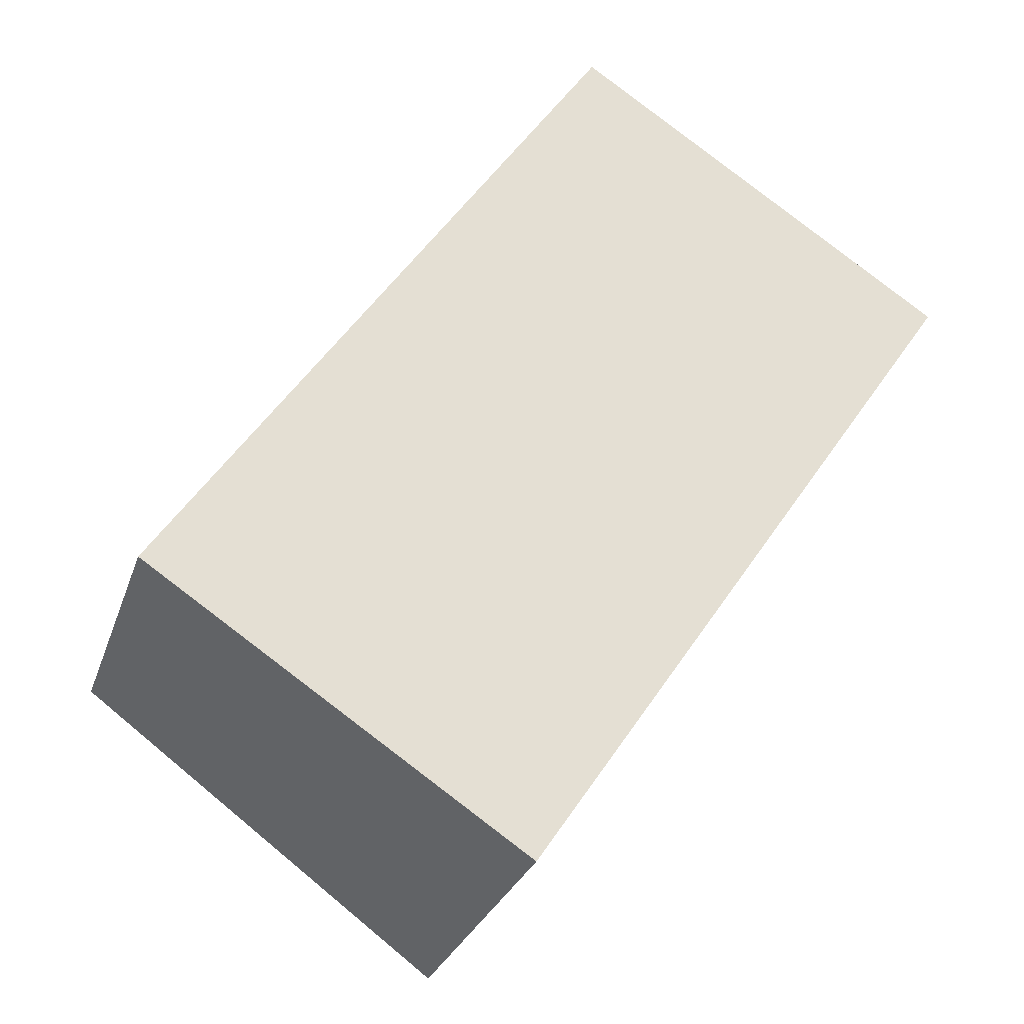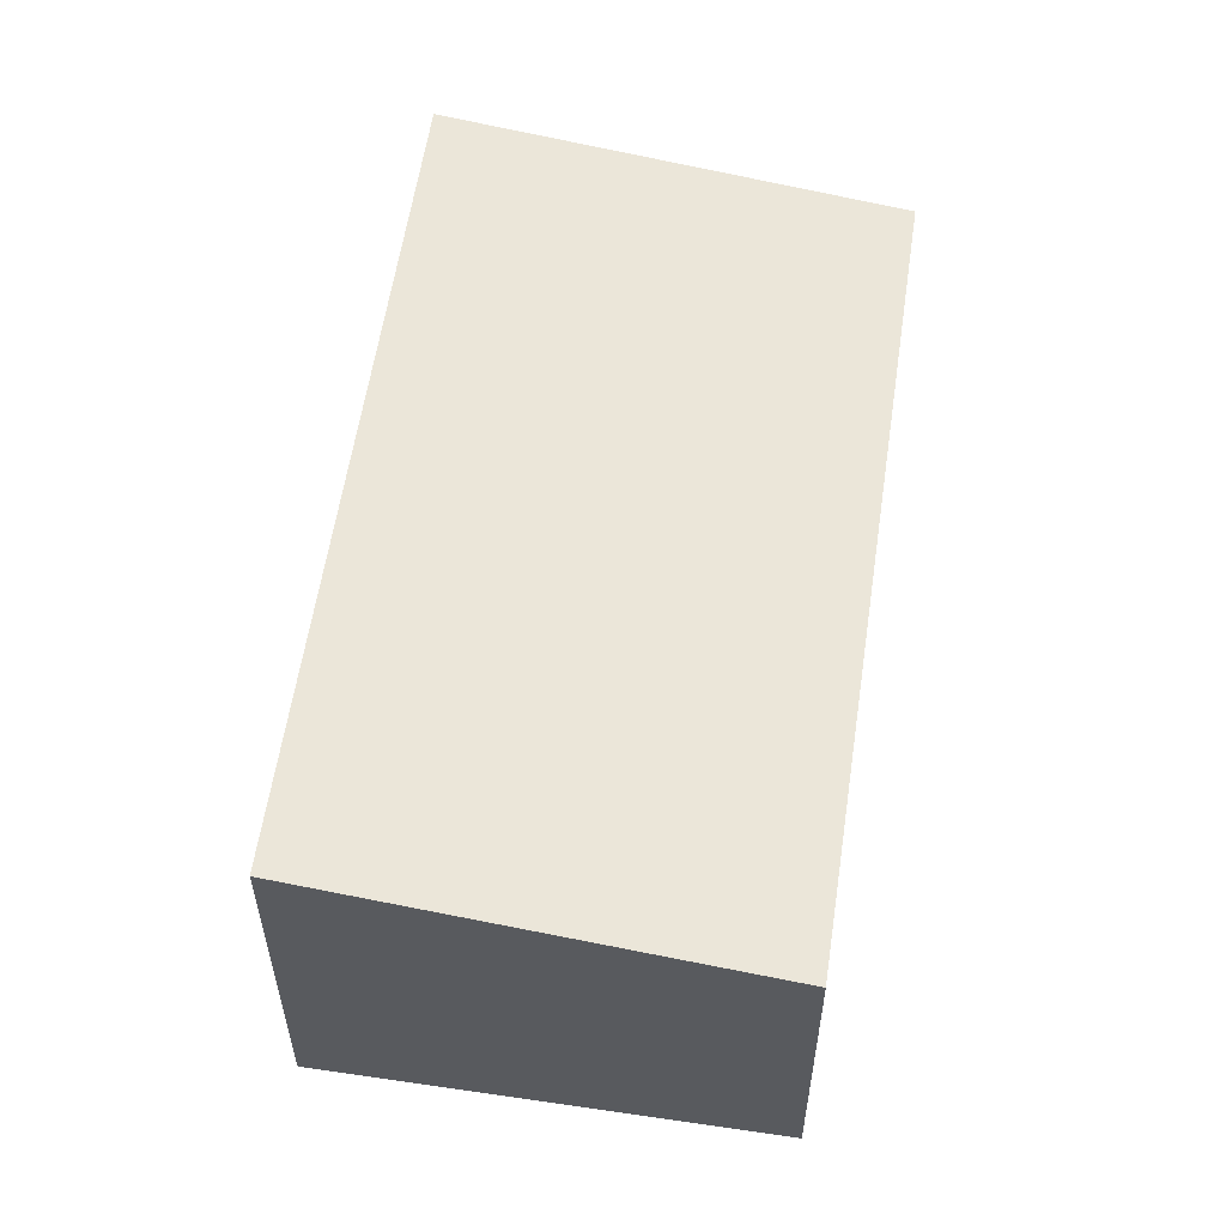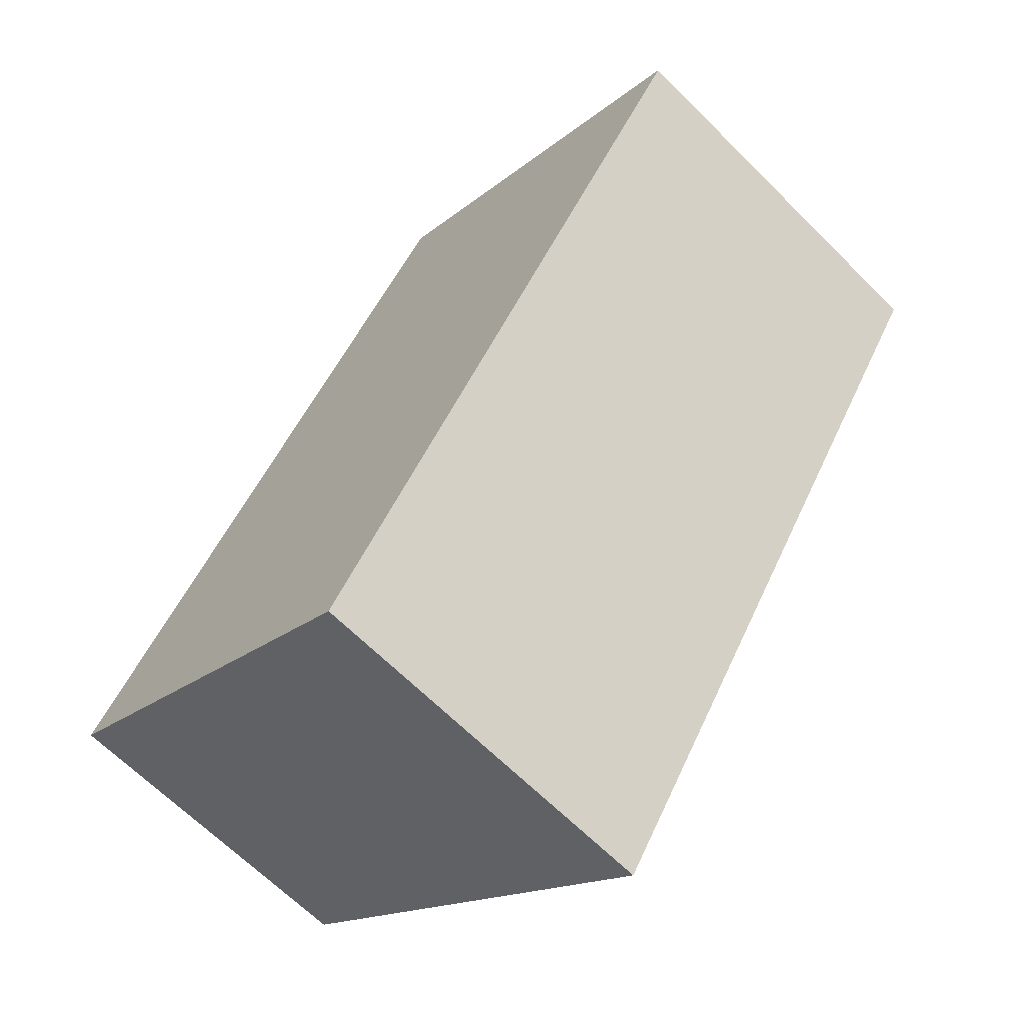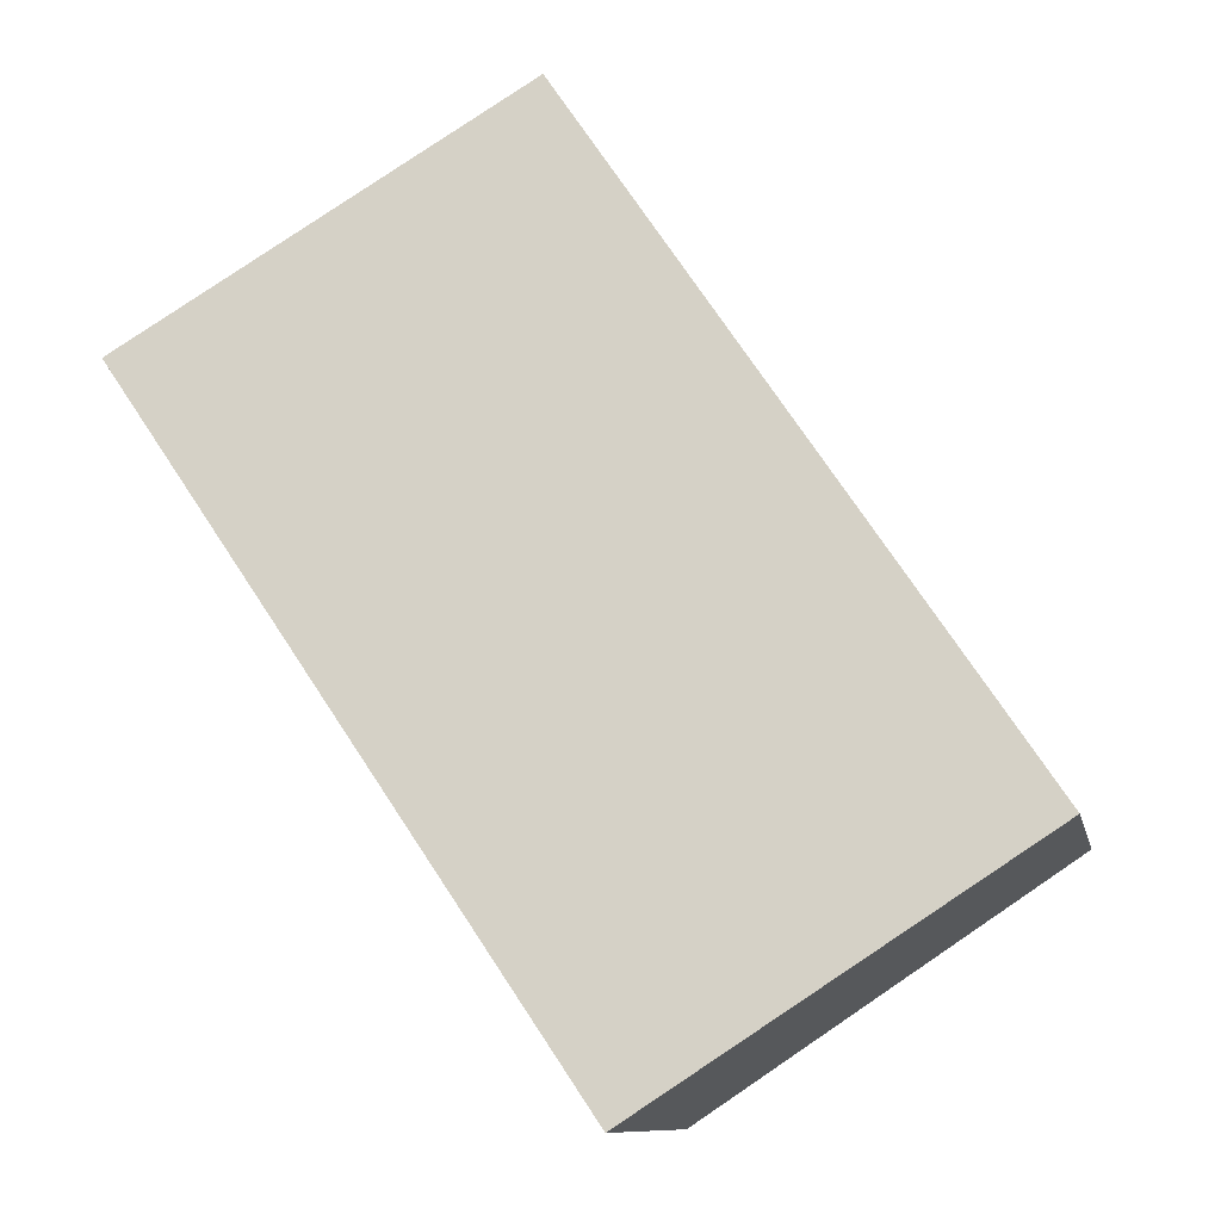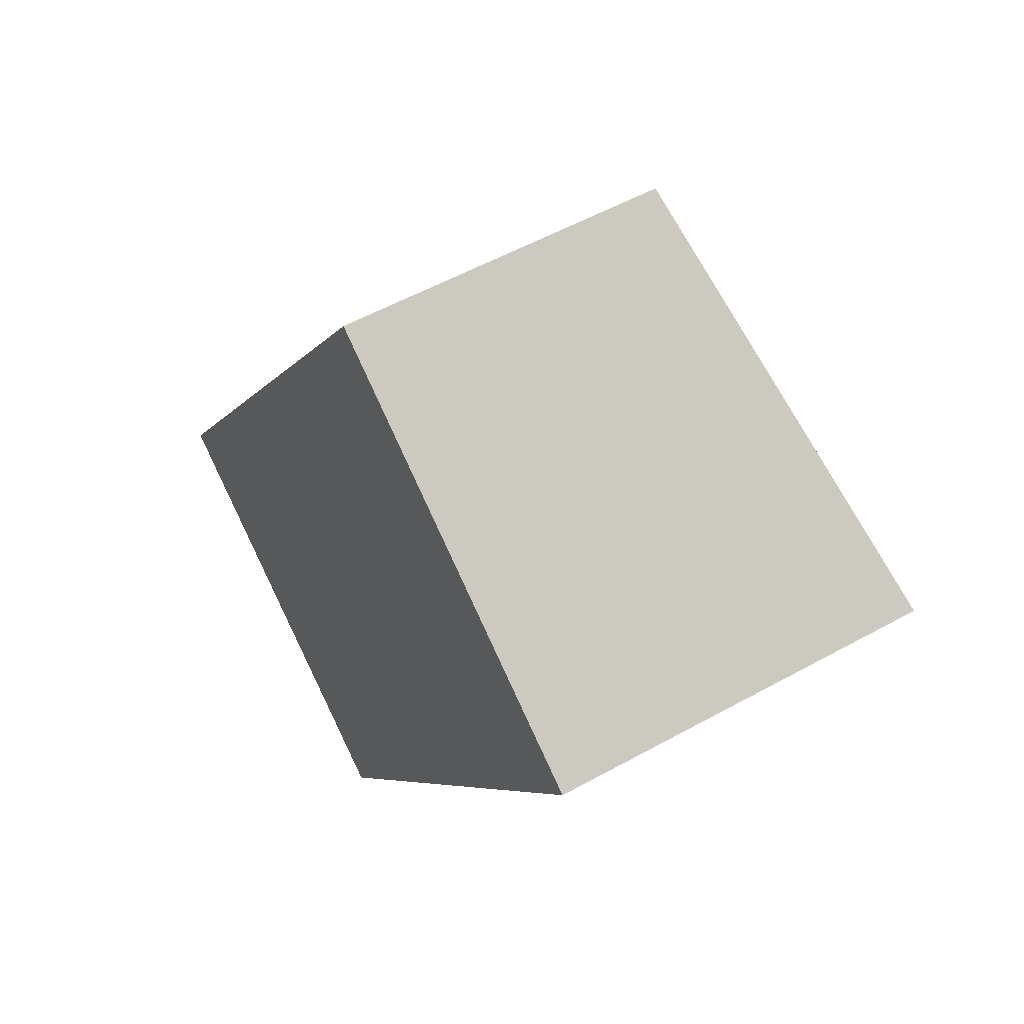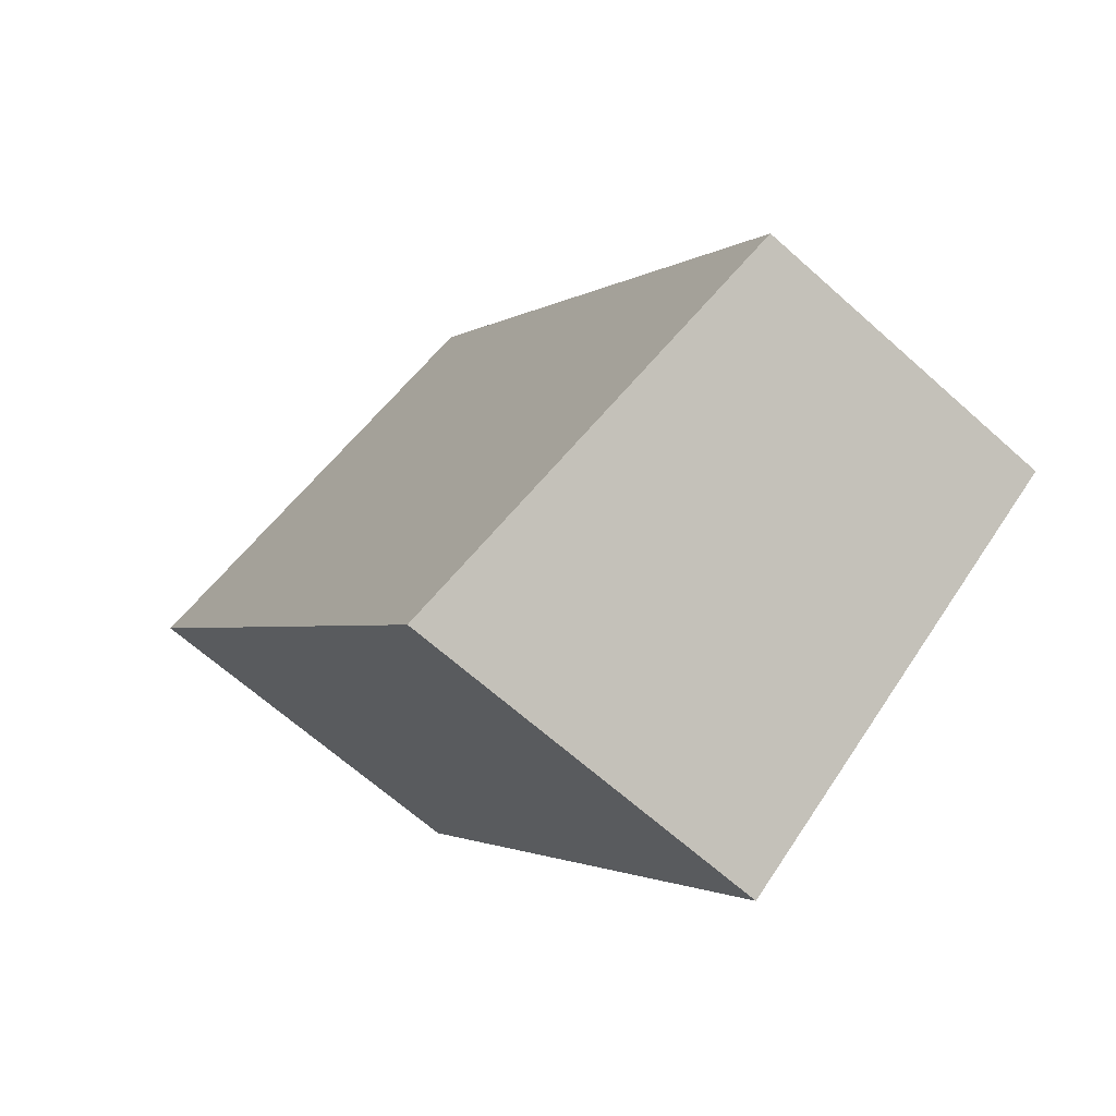
<metadata>
{"format":"obj","ext":"obj","renderer":"f3d","projection":"perspective","resolution":1024,"background":"white","views":[{"elev":-27.7,"azim":163.4,"up":"+Y"},{"elev":58.1,"azim":42.4,"up":"+Z"},{"elev":-65.8,"azim":-135.0,"up":"+Y"},{"elev":-10.1,"azim":11.3,"up":"+Y"},{"elev":54.5,"azim":-120.5,"up":"+Y"},{"elev":-65.2,"azim":47.9,"up":"+Y"}]}
</metadata>
<code>
v 338 -330.3 1.934
v 339.9 -329.1 1.637
v 342.1 -332.4 1.635
v 340.2 -333.7 1.933
v 342.1 -332.4 1.637
v 339.9 -329.1 1.639
v 339.9 -329.1 1.638
v 338 -330.4 1.934
v 339.9 -329.1 1.637
v 340.3 -333.7 1.928
v 338 -330.4 1.929
v 338 -330.3 1.929
v 340.2 -333.6 1.928
v 340.2 -333.7 1.933
v 342.1 -332.4 1.637
v 342.1 -332.4 1.635
v 338 -330.3 1.929
v 338 -330.3 1.934
v 338 -330.3 -2.22e-16
v 338 -330.3 2.22e-16
v 339.9 -329.1 1.637
v 339.9 -329.1 1.637
v 339.9 -329.1 -2.22e-16
v 339.9 -329.1 -2.22e-16
v 342.1 -332.4 1.637
v 342.1 -332.4 1.635
v 342.1 -332.4 0
v 342.1 -332.4 0
v 340.2 -333.7 1.933
v 340.2 -333.7 1.933
v 340.2 -333.7 2.22e-16
v 340.2 -333.7 0
v 340.3 -333.7 1.928
v 342.1 -332.4 1.637
v 342.1 -332.4 0
v 340.3 -333.7 -2.22e-16
v 339.9 -329.1 1.637
v 339.9 -329.1 1.639
v 339.9 -329.1 2.22e-16
v 339.9 -329.1 -2.22e-16
v 338 -330.3 1.934
v 338 -330.4 1.934
v 338 -330.4 0
v 338 -330.3 -2.22e-16
v 342.1 -332.4 1.635
v 339.9 -329.1 1.637
v 339.9 -329.1 -2.22e-16
v 342.1 -332.4 0
v 340.2 -333.7 1.933
v 340.3 -333.7 1.928
v 340.3 -333.7 -2.22e-16
v 340.2 -333.7 2.22e-16
v 339.9 -329.1 1.639
v 338 -330.3 1.929
v 338 -330.3 2.22e-16
v 339.9 -329.1 2.22e-16
v 338 -330.4 1.934
v 340.2 -333.7 1.933
v 340.2 -333.7 0
v 338 -330.4 0
v 342.1 -332.4 1.635
v 342.1 -332.4 1.635
v 342.1 -332.4 0
v 342.1 -332.4 0
v 338 -330.3 0
v 339.9 -329.1 0
v 342.1 -332.4 0
v 340.2 -333.7 0
f 7 6 2 9
f 12 6 7 11
f 13 11 7 15
f 15 7 9 16
f 14 8 11 13
f 11 8 1 12
f 13 10 4 14
f 15 5 10 13
f 16 3 5 15
f 18 19 20 17
f 22 23 24 21
f 26 27 28 25
f 30 31 32 29
f 34 35 36 33
f 38 39 40 37
f 42 43 44 41
f 46 47 48 45
f 50 51 52 49
f 54 55 56 53
f 58 59 60 57
f 62 63 64 61
f 66 67 68 65

</code>
